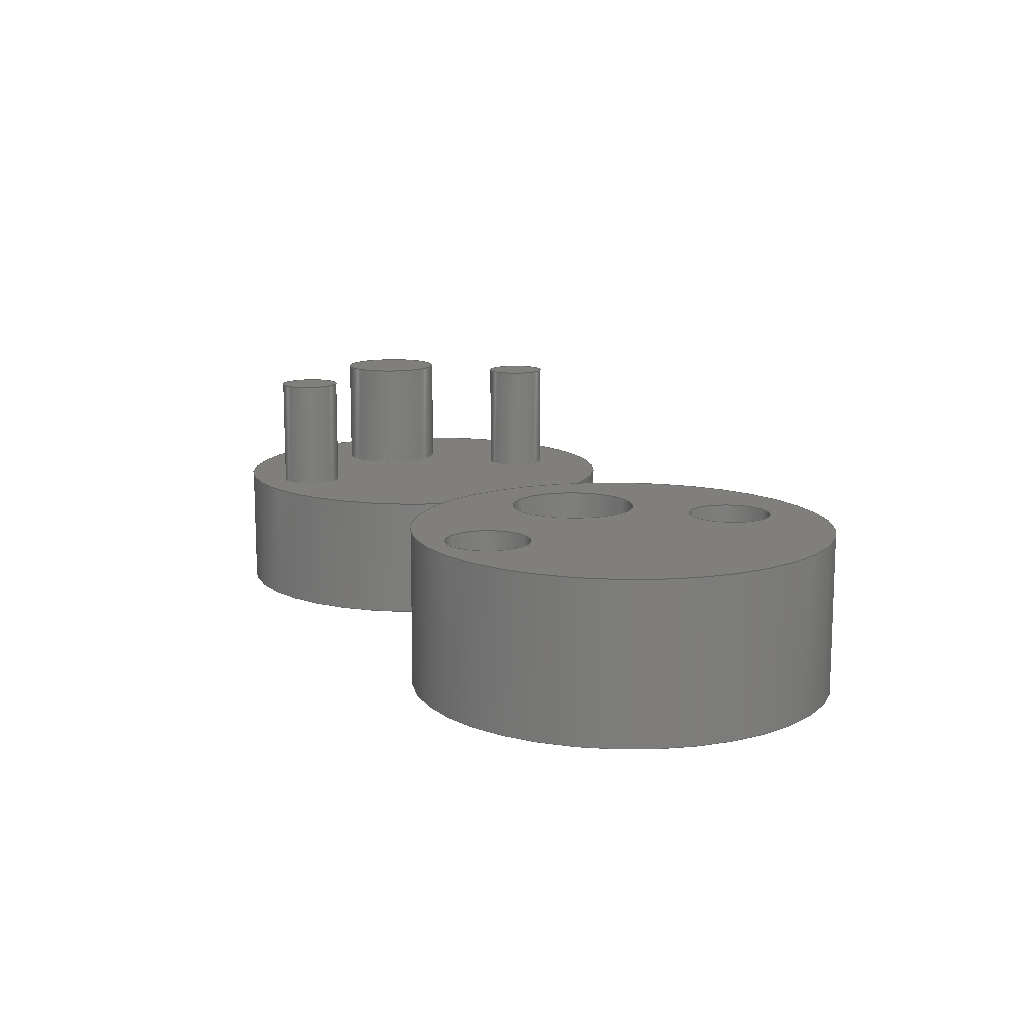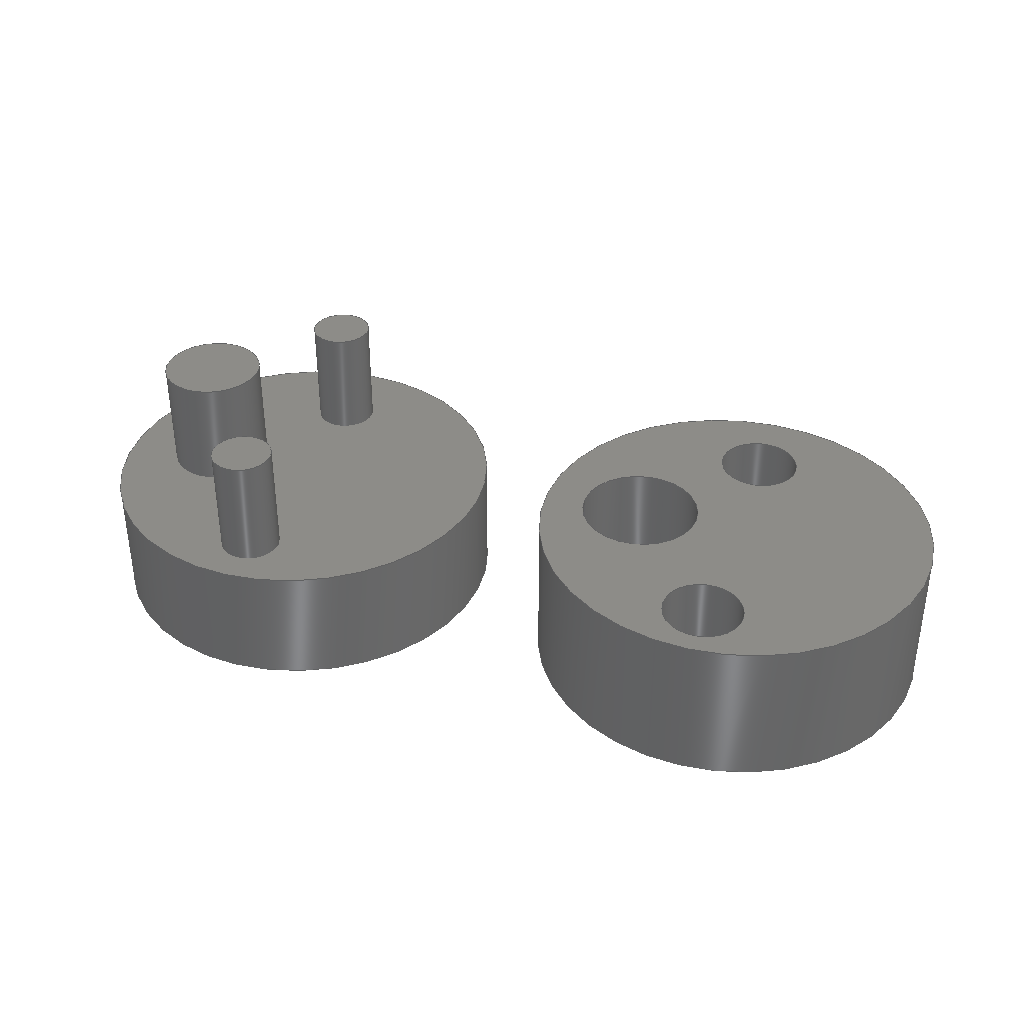
<metadata>
{"format":"step","ext":"step","renderer":"f3d","projection":"perspective","resolution":1024,"background":"white","views":[{"elev":12.6,"azim":64.3,"up":"+Y"},{"elev":36.2,"azim":18.3,"up":"+Y"}]}
</metadata>
<code>
ISO-10303-21;
DATA;
#1=MECHANICAL_DESIGN_GEOMETRIC_PRESENTATION_REPRESENTATION('',(#4,#5),
#401);
#2=SHAPE_REPRESENTATION_RELATIONSHIP('SRR','None',#408,#3);
#3=ADVANCED_BREP_SHAPE_REPRESENTATION('',(#6,#7),#400);
#4=STYLED_ITEM('',(#417),#6);
#5=STYLED_ITEM('',(#417),#7);
#6=MANIFOLD_SOLID_BREP('Body2',#212);
#7=MANIFOLD_SOLID_BREP('Body1',#213);
#8=FACE_BOUND('',#50,.T.);
#9=FACE_BOUND('',#51,.T.);
#10=FACE_BOUND('',#52,.T.);
#11=FACE_BOUND('',#62,.T.);
#12=FACE_BOUND('',#63,.T.);
#13=FACE_BOUND('',#64,.T.);
#14=PLANE('',#230);
#15=PLANE('',#234);
#16=PLANE('',#238);
#17=PLANE('',#242);
#18=PLANE('',#243);
#19=PLANE('',#244);
#20=PLANE('',#246);
#21=PLANE('',#248);
#22=PLANE('',#259);
#23=PLANE('',#260);
#24=FACE_OUTER_BOUND('',#42,.T.);
#25=FACE_OUTER_BOUND('',#43,.T.);
#26=FACE_OUTER_BOUND('',#44,.T.);
#27=FACE_OUTER_BOUND('',#45,.T.);
#28=FACE_OUTER_BOUND('',#46,.T.);
#29=FACE_OUTER_BOUND('',#47,.T.);
#30=FACE_OUTER_BOUND('',#48,.T.);
#31=FACE_OUTER_BOUND('',#49,.T.);
#32=FACE_OUTER_BOUND('',#53,.T.);
#33=FACE_OUTER_BOUND('',#54,.T.);
#34=FACE_OUTER_BOUND('',#55,.T.);
#35=FACE_OUTER_BOUND('',#56,.T.);
#36=FACE_OUTER_BOUND('',#57,.T.);
#37=FACE_OUTER_BOUND('',#58,.T.);
#38=FACE_OUTER_BOUND('',#59,.T.);
#39=FACE_OUTER_BOUND('',#60,.T.);
#40=FACE_OUTER_BOUND('',#61,.T.);
#41=FACE_OUTER_BOUND('',#65,.T.);
#42=EDGE_LOOP('',(#138,#139,#140,#141));
#43=EDGE_LOOP('',(#142));
#44=EDGE_LOOP('',(#143,#144,#145,#146));
#45=EDGE_LOOP('',(#147));
#46=EDGE_LOOP('',(#148,#149,#150,#151));
#47=EDGE_LOOP('',(#152));
#48=EDGE_LOOP('',(#153,#154,#155,#156));
#49=EDGE_LOOP('',(#157));
#50=EDGE_LOOP('',(#158));
#51=EDGE_LOOP('',(#159));
#52=EDGE_LOOP('',(#160));
#53=EDGE_LOOP('',(#161));
#54=EDGE_LOOP('',(#162));
#55=EDGE_LOOP('',(#163));
#56=EDGE_LOOP('',(#164));
#57=EDGE_LOOP('',(#165,#166,#167,#168));
#58=EDGE_LOOP('',(#169,#170,#171,#172));
#59=EDGE_LOOP('',(#173,#174,#175,#176));
#60=EDGE_LOOP('',(#177,#178,#179,#180));
#61=EDGE_LOOP('',(#181));
#62=EDGE_LOOP('',(#182));
#63=EDGE_LOOP('',(#183));
#64=EDGE_LOOP('',(#184));
#65=EDGE_LOOP('',(#185));
#66=LINE('',#344,#74);
#67=LINE('',#351,#75);
#68=LINE('',#358,#76);
#69=LINE('',#365,#77);
#70=LINE('',#381,#78);
#71=LINE('',#385,#79);
#72=LINE('',#389,#80);
#73=LINE('',#394,#81);
#74=VECTOR('',#267,0.1905);
#75=VECTOR('',#276,0.1905);
#76=VECTOR('',#285,0.3175);
#77=VECTOR('',#294,1.27);
#78=VECTOR('',#317,0.381);
#79=VECTOR('',#322,0.254);
#80=VECTOR('',#327,0.254);
#81=VECTOR('',#332,1.27);
#82=CIRCLE('',#228,0.1905);
#83=CIRCLE('',#229,0.1905);
#84=CIRCLE('',#232,0.1905);
#85=CIRCLE('',#233,0.1905);
#86=CIRCLE('',#236,0.3175);
#87=CIRCLE('',#237,0.3175);
#88=CIRCLE('',#240,1.27);
#89=CIRCLE('',#241,1.27);
#90=CIRCLE('',#245,0.254);
#91=CIRCLE('',#247,0.254);
#92=CIRCLE('',#249,0.381);
#93=CIRCLE('',#251,0.381);
#94=CIRCLE('',#253,0.254);
#95=CIRCLE('',#255,0.254);
#96=CIRCLE('',#257,1.27);
#97=CIRCLE('',#258,1.27);
#98=VERTEX_POINT('',#341);
#99=VERTEX_POINT('',#343);
#100=VERTEX_POINT('',#348);
#101=VERTEX_POINT('',#350);
#102=VERTEX_POINT('',#355);
#103=VERTEX_POINT('',#357);
#104=VERTEX_POINT('',#362);
#105=VERTEX_POINT('',#364);
#106=VERTEX_POINT('',#370);
#107=VERTEX_POINT('',#373);
#108=VERTEX_POINT('',#376);
#109=VERTEX_POINT('',#379);
#110=VERTEX_POINT('',#383);
#111=VERTEX_POINT('',#387);
#112=VERTEX_POINT('',#391);
#113=VERTEX_POINT('',#393);
#114=EDGE_CURVE('',#98,#98,#82,.T.);
#115=EDGE_CURVE('',#98,#99,#66,.T.);
#116=EDGE_CURVE('',#99,#99,#83,.T.);
#117=EDGE_CURVE('',#100,#100,#84,.T.);
#118=EDGE_CURVE('',#100,#101,#67,.T.);
#119=EDGE_CURVE('',#101,#101,#85,.T.);
#120=EDGE_CURVE('',#102,#102,#86,.T.);
#121=EDGE_CURVE('',#102,#103,#68,.T.);
#122=EDGE_CURVE('',#103,#103,#87,.T.);
#123=EDGE_CURVE('',#104,#104,#88,.T.);
#124=EDGE_CURVE('',#104,#105,#69,.T.);
#125=EDGE_CURVE('',#105,#105,#89,.T.);
#126=EDGE_CURVE('',#106,#106,#90,.T.);
#127=EDGE_CURVE('',#107,#107,#91,.T.);
#128=EDGE_CURVE('',#108,#108,#92,.T.);
#129=EDGE_CURVE('',#109,#109,#93,.T.);
#130=EDGE_CURVE('',#109,#108,#70,.T.);
#131=EDGE_CURVE('',#110,#110,#94,.T.);
#132=EDGE_CURVE('',#110,#107,#71,.T.);
#133=EDGE_CURVE('',#111,#111,#95,.T.);
#134=EDGE_CURVE('',#111,#106,#72,.T.);
#135=EDGE_CURVE('',#112,#112,#96,.T.);
#136=EDGE_CURVE('',#112,#113,#73,.T.);
#137=EDGE_CURVE('',#113,#113,#97,.T.);
#138=ORIENTED_EDGE('',*,*,#114,.F.);
#139=ORIENTED_EDGE('',*,*,#115,.T.);
#140=ORIENTED_EDGE('',*,*,#116,.F.);
#141=ORIENTED_EDGE('',*,*,#115,.F.);
#142=ORIENTED_EDGE('',*,*,#114,.T.);
#143=ORIENTED_EDGE('',*,*,#117,.F.);
#144=ORIENTED_EDGE('',*,*,#118,.T.);
#145=ORIENTED_EDGE('',*,*,#119,.F.);
#146=ORIENTED_EDGE('',*,*,#118,.F.);
#147=ORIENTED_EDGE('',*,*,#117,.T.);
#148=ORIENTED_EDGE('',*,*,#120,.F.);
#149=ORIENTED_EDGE('',*,*,#121,.T.);
#150=ORIENTED_EDGE('',*,*,#122,.F.);
#151=ORIENTED_EDGE('',*,*,#121,.F.);
#152=ORIENTED_EDGE('',*,*,#120,.T.);
#153=ORIENTED_EDGE('',*,*,#123,.F.);
#154=ORIENTED_EDGE('',*,*,#124,.T.);
#155=ORIENTED_EDGE('',*,*,#125,.T.);
#156=ORIENTED_EDGE('',*,*,#124,.F.);
#157=ORIENTED_EDGE('',*,*,#123,.T.);
#158=ORIENTED_EDGE('',*,*,#119,.T.);
#159=ORIENTED_EDGE('',*,*,#122,.T.);
#160=ORIENTED_EDGE('',*,*,#116,.T.);
#161=ORIENTED_EDGE('',*,*,#125,.F.);
#162=ORIENTED_EDGE('',*,*,#126,.F.);
#163=ORIENTED_EDGE('',*,*,#127,.F.);
#164=ORIENTED_EDGE('',*,*,#128,.F.);
#165=ORIENTED_EDGE('',*,*,#129,.F.);
#166=ORIENTED_EDGE('',*,*,#130,.T.);
#167=ORIENTED_EDGE('',*,*,#128,.T.);
#168=ORIENTED_EDGE('',*,*,#130,.F.);
#169=ORIENTED_EDGE('',*,*,#131,.F.);
#170=ORIENTED_EDGE('',*,*,#132,.T.);
#171=ORIENTED_EDGE('',*,*,#127,.T.);
#172=ORIENTED_EDGE('',*,*,#132,.F.);
#173=ORIENTED_EDGE('',*,*,#133,.F.);
#174=ORIENTED_EDGE('',*,*,#134,.T.);
#175=ORIENTED_EDGE('',*,*,#126,.T.);
#176=ORIENTED_EDGE('',*,*,#134,.F.);
#177=ORIENTED_EDGE('',*,*,#135,.F.);
#178=ORIENTED_EDGE('',*,*,#136,.T.);
#179=ORIENTED_EDGE('',*,*,#137,.T.);
#180=ORIENTED_EDGE('',*,*,#136,.F.);
#181=ORIENTED_EDGE('',*,*,#135,.T.);
#182=ORIENTED_EDGE('',*,*,#133,.T.);
#183=ORIENTED_EDGE('',*,*,#131,.T.);
#184=ORIENTED_EDGE('',*,*,#129,.T.);
#185=ORIENTED_EDGE('',*,*,#137,.F.);
#186=CYLINDRICAL_SURFACE('',#227,0.1905);
#187=CYLINDRICAL_SURFACE('',#231,0.1905);
#188=CYLINDRICAL_SURFACE('',#235,0.3175);
#189=CYLINDRICAL_SURFACE('',#239,1.27);
#190=CYLINDRICAL_SURFACE('',#250,0.381);
#191=CYLINDRICAL_SURFACE('',#252,0.254);
#192=CYLINDRICAL_SURFACE('',#254,0.254);
#193=CYLINDRICAL_SURFACE('',#256,1.27);
#194=ADVANCED_FACE('',(#24),#186,.T.);
#195=ADVANCED_FACE('',(#25),#14,.T.);
#196=ADVANCED_FACE('',(#26),#187,.T.);
#197=ADVANCED_FACE('',(#27),#15,.T.);
#198=ADVANCED_FACE('',(#28),#188,.T.);
#199=ADVANCED_FACE('',(#29),#16,.T.);
#200=ADVANCED_FACE('',(#30),#189,.T.);
#201=ADVANCED_FACE('',(#31,#8,#9,#10),#17,.T.);
#202=ADVANCED_FACE('',(#32),#18,.F.);
#203=ADVANCED_FACE('',(#33),#19,.T.);
#204=ADVANCED_FACE('',(#34),#20,.T.);
#205=ADVANCED_FACE('',(#35),#21,.T.);
#206=ADVANCED_FACE('',(#36),#190,.F.);
#207=ADVANCED_FACE('',(#37),#191,.F.);
#208=ADVANCED_FACE('',(#38),#192,.F.);
#209=ADVANCED_FACE('',(#39),#193,.T.);
#210=ADVANCED_FACE('',(#40,#11,#12,#13),#22,.T.);
#211=ADVANCED_FACE('',(#41),#23,.F.);
#212=CLOSED_SHELL('',(#194,#195,#196,#197,#198,#199,#200,#201,#202));
#213=CLOSED_SHELL('',(#203,#204,#205,#206,#207,#208,#209,#210,#211));
#214=DERIVED_UNIT_ELEMENT(#216,1);
#215=DERIVED_UNIT_ELEMENT(#403,3);
#216=(
MASS_UNIT()
NAMED_UNIT(*)
SI_UNIT(.KILO.,.GRAM.)
);
#217=DERIVED_UNIT((#214,#215));
#218=MEASURE_REPRESENTATION_ITEM('density measure',
POSITIVE_RATIO_MEASURE(7850),#217);
#219=PROPERTY_DEFINITION_REPRESENTATION(#224,#221);
#220=PROPERTY_DEFINITION_REPRESENTATION(#225,#222);
#221=REPRESENTATION('material name',(#223),#400);
#222=REPRESENTATION('density',(#218),#400);
#223=DESCRIPTIVE_REPRESENTATION_ITEM('Steel','Steel');
#224=PROPERTY_DEFINITION('material property','material name',#410);
#225=PROPERTY_DEFINITION('material property','density of part',#410);
#226=AXIS2_PLACEMENT_3D('placement',#339,#261,#262);
#227=AXIS2_PLACEMENT_3D('',#340,#263,#264);
#228=AXIS2_PLACEMENT_3D('',#342,#265,#266);
#229=AXIS2_PLACEMENT_3D('',#345,#268,#269);
#230=AXIS2_PLACEMENT_3D('',#346,#270,#271);
#231=AXIS2_PLACEMENT_3D('',#347,#272,#273);
#232=AXIS2_PLACEMENT_3D('',#349,#274,#275);
#233=AXIS2_PLACEMENT_3D('',#352,#277,#278);
#234=AXIS2_PLACEMENT_3D('',#353,#279,#280);
#235=AXIS2_PLACEMENT_3D('',#354,#281,#282);
#236=AXIS2_PLACEMENT_3D('',#356,#283,#284);
#237=AXIS2_PLACEMENT_3D('',#359,#286,#287);
#238=AXIS2_PLACEMENT_3D('',#360,#288,#289);
#239=AXIS2_PLACEMENT_3D('',#361,#290,#291);
#240=AXIS2_PLACEMENT_3D('',#363,#292,#293);
#241=AXIS2_PLACEMENT_3D('',#366,#295,#296);
#242=AXIS2_PLACEMENT_3D('',#367,#297,#298);
#243=AXIS2_PLACEMENT_3D('',#368,#299,#300);
#244=AXIS2_PLACEMENT_3D('',#369,#301,#302);
#245=AXIS2_PLACEMENT_3D('',#371,#303,#304);
#246=AXIS2_PLACEMENT_3D('',#372,#305,#306);
#247=AXIS2_PLACEMENT_3D('',#374,#307,#308);
#248=AXIS2_PLACEMENT_3D('',#375,#309,#310);
#249=AXIS2_PLACEMENT_3D('',#377,#311,#312);
#250=AXIS2_PLACEMENT_3D('',#378,#313,#314);
#251=AXIS2_PLACEMENT_3D('',#380,#315,#316);
#252=AXIS2_PLACEMENT_3D('',#382,#318,#319);
#253=AXIS2_PLACEMENT_3D('',#384,#320,#321);
#254=AXIS2_PLACEMENT_3D('',#386,#323,#324);
#255=AXIS2_PLACEMENT_3D('',#388,#325,#326);
#256=AXIS2_PLACEMENT_3D('',#390,#328,#329);
#257=AXIS2_PLACEMENT_3D('',#392,#330,#331);
#258=AXIS2_PLACEMENT_3D('',#395,#333,#334);
#259=AXIS2_PLACEMENT_3D('',#396,#335,#336);
#260=AXIS2_PLACEMENT_3D('',#397,#337,#338);
#261=DIRECTION('axis',(0,0,1));
#262=DIRECTION('refdir',(1,0,0));
#263=DIRECTION('center_axis',(0,1,0));
#264=DIRECTION('ref_axis',(1,0,0));
#265=DIRECTION('center_axis',(0,1,0));
#266=DIRECTION('ref_axis',(1,0,0));
#267=DIRECTION('',(0,-1,0));
#268=DIRECTION('center_axis',(0,-1,0));
#269=DIRECTION('ref_axis',(1,0,0));
#270=DIRECTION('center_axis',(0,1,0));
#271=DIRECTION('ref_axis',(1,0,0));
#272=DIRECTION('center_axis',(0,1,0));
#273=DIRECTION('ref_axis',(1,0,0));
#274=DIRECTION('center_axis',(0,1,0));
#275=DIRECTION('ref_axis',(1,0,0));
#276=DIRECTION('',(0,-1,0));
#277=DIRECTION('center_axis',(0,-1,0));
#278=DIRECTION('ref_axis',(1,0,0));
#279=DIRECTION('center_axis',(0,1,0));
#280=DIRECTION('ref_axis',(1,0,0));
#281=DIRECTION('center_axis',(0,1,0));
#282=DIRECTION('ref_axis',(1,0,0));
#283=DIRECTION('center_axis',(0,1,0));
#284=DIRECTION('ref_axis',(1,0,0));
#285=DIRECTION('',(0,-1,0));
#286=DIRECTION('center_axis',(0,-1,0));
#287=DIRECTION('ref_axis',(1,0,0));
#288=DIRECTION('center_axis',(0,1,0));
#289=DIRECTION('ref_axis',(1,0,0));
#290=DIRECTION('center_axis',(0,1,0));
#291=DIRECTION('ref_axis',(1,0,0));
#292=DIRECTION('center_axis',(0,1,0));
#293=DIRECTION('ref_axis',(1,0,0));
#294=DIRECTION('',(0,-1,0));
#295=DIRECTION('center_axis',(0,1,0));
#296=DIRECTION('ref_axis',(1,0,0));
#297=DIRECTION('center_axis',(0,1,0));
#298=DIRECTION('ref_axis',(1,0,0));
#299=DIRECTION('center_axis',(0,1,0));
#300=DIRECTION('ref_axis',(1,0,0));
#301=DIRECTION('center_axis',(0,1,0));
#302=DIRECTION('ref_axis',(1,0,0));
#303=DIRECTION('center_axis',(0,-1,0));
#304=DIRECTION('ref_axis',(1,0,0));
#305=DIRECTION('center_axis',(0,1,0));
#306=DIRECTION('ref_axis',(1,0,0));
#307=DIRECTION('center_axis',(0,-1,0));
#308=DIRECTION('ref_axis',(1,0,0));
#309=DIRECTION('center_axis',(0,1,0));
#310=DIRECTION('ref_axis',(1,0,0));
#311=DIRECTION('center_axis',(0,-1,0));
#312=DIRECTION('ref_axis',(1,0,0));
#313=DIRECTION('center_axis',(0,1,0));
#314=DIRECTION('ref_axis',(1,0,0));
#315=DIRECTION('center_axis',(0,-1,0));
#316=DIRECTION('ref_axis',(1,0,0));
#317=DIRECTION('',(0,-1,0));
#318=DIRECTION('center_axis',(0,1,0));
#319=DIRECTION('ref_axis',(1,0,0));
#320=DIRECTION('center_axis',(0,-1,0));
#321=DIRECTION('ref_axis',(1,0,0));
#322=DIRECTION('',(0,-1,0));
#323=DIRECTION('center_axis',(0,1,0));
#324=DIRECTION('ref_axis',(1,0,0));
#325=DIRECTION('center_axis',(0,-1,0));
#326=DIRECTION('ref_axis',(1,0,0));
#327=DIRECTION('',(0,-1,0));
#328=DIRECTION('center_axis',(0,1,0));
#329=DIRECTION('ref_axis',(1,0,0));
#330=DIRECTION('center_axis',(0,1,0));
#331=DIRECTION('ref_axis',(1,0,0));
#332=DIRECTION('',(0,-1,0));
#333=DIRECTION('center_axis',(0,1,0));
#334=DIRECTION('ref_axis',(1,0,0));
#335=DIRECTION('center_axis',(0,1,0));
#336=DIRECTION('ref_axis',(1,0,0));
#337=DIRECTION('center_axis',(0,1,0));
#338=DIRECTION('ref_axis',(1,0,0));
#339=CARTESIAN_POINT('',(0,0,0));
#340=CARTESIAN_POINT('Origin',(-3.048,0,0.889));
#341=CARTESIAN_POINT('',(-3.239,1.46,0.889));
#342=CARTESIAN_POINT('Origin',(-3.048,1.46,0.889));
#343=CARTESIAN_POINT('',(-3.239,0.762,0.889));
#344=CARTESIAN_POINT('',(-3.239,0,0.889));
#345=CARTESIAN_POINT('Origin',(-3.048,0.762,0.889));
#346=CARTESIAN_POINT('Origin',(-3.048,1.46,0.889));
#347=CARTESIAN_POINT('Origin',(-3.048,0,-0.762));
#348=CARTESIAN_POINT('',(-3.239,1.46,-0.762));
#349=CARTESIAN_POINT('Origin',(-3.048,1.46,-0.762));
#350=CARTESIAN_POINT('',(-3.239,0.762,-0.762));
#351=CARTESIAN_POINT('',(-3.239,0,-0.762));
#352=CARTESIAN_POINT('Origin',(-3.048,0.762,-0.762));
#353=CARTESIAN_POINT('Origin',(-3.048,1.46,-0.762));
#354=CARTESIAN_POINT('Origin',(-3.683,0,0));
#355=CARTESIAN_POINT('',(-4.001,1.46,3.888e-17));
#356=CARTESIAN_POINT('Origin',(-3.683,1.46,0));
#357=CARTESIAN_POINT('',(-4.001,0.762,0));
#358=CARTESIAN_POINT('',(-4.001,0,3.888e-17));
#359=CARTESIAN_POINT('Origin',(-3.683,0.762,0));
#360=CARTESIAN_POINT('Origin',(-3.683,1.46,0));
#361=CARTESIAN_POINT('Origin',(-3.048,0,0));
#362=CARTESIAN_POINT('',(-4.318,0.762,1.11e-16));
#363=CARTESIAN_POINT('Origin',(-3.048,0.762,0));
#364=CARTESIAN_POINT('',(-4.318,0,1.555e-16));
#365=CARTESIAN_POINT('',(-4.318,0,1.555e-16));
#366=CARTESIAN_POINT('Origin',(-3.048,0,0));
#367=CARTESIAN_POINT('Origin',(-3.048,0.762,0));
#368=CARTESIAN_POINT('Origin',(-3.048,0,0));
#369=CARTESIAN_POINT('Origin',(0,0.254,0.889));
#370=CARTESIAN_POINT('',(-0.254,0.254,0.889));
#371=CARTESIAN_POINT('Origin',(0,0.254,0.889));
#372=CARTESIAN_POINT('Origin',(0,0.254,-0.762));
#373=CARTESIAN_POINT('',(-0.254,0.254,-0.762));
#374=CARTESIAN_POINT('Origin',(0,0.254,-0.762));
#375=CARTESIAN_POINT('Origin',(-0.635,0.254,0));
#376=CARTESIAN_POINT('',(-1.016,0.254,4.666e-17));
#377=CARTESIAN_POINT('Origin',(-0.635,0.254,0));
#378=CARTESIAN_POINT('Origin',(-0.635,0,0));
#379=CARTESIAN_POINT('',(-1.016,0.9525,0));
#380=CARTESIAN_POINT('Origin',(-0.635,0.9525,0));
#381=CARTESIAN_POINT('',(-1.016,0,4.666e-17));
#382=CARTESIAN_POINT('Origin',(0,0,-0.762));
#383=CARTESIAN_POINT('',(-0.254,0.9525,-0.762));
#384=CARTESIAN_POINT('Origin',(0,0.9525,-0.762));
#385=CARTESIAN_POINT('',(-0.254,0,-0.762));
#386=CARTESIAN_POINT('Origin',(0,0,0.889));
#387=CARTESIAN_POINT('',(-0.254,0.9525,0.889));
#388=CARTESIAN_POINT('Origin',(0,0.9525,0.889));
#389=CARTESIAN_POINT('',(-0.254,0,0.889));
#390=CARTESIAN_POINT('Origin',(0,0,0));
#391=CARTESIAN_POINT('',(-1.27,0.9525,1.11e-16));
#392=CARTESIAN_POINT('Origin',(0,0.9525,0));
#393=CARTESIAN_POINT('',(-1.27,0,1.555e-16));
#394=CARTESIAN_POINT('',(-1.27,0,1.555e-16));
#395=CARTESIAN_POINT('Origin',(0,0,0));
#396=CARTESIAN_POINT('Origin',(0,0.9525,0));
#397=CARTESIAN_POINT('Origin',(0,0,0));
#398=UNCERTAINTY_MEASURE_WITH_UNIT(LENGTH_MEASURE(0.001),#402,
'DISTANCE_ACCURACY_VALUE',
'Maximum model space distance between geometric entities at asserted c
onnectivities');
#399=UNCERTAINTY_MEASURE_WITH_UNIT(LENGTH_MEASURE(0.001),#402,
'DISTANCE_ACCURACY_VALUE',
'Maximum model space distance between geometric entities at asserted c
onnectivities');
#400=(
GEOMETRIC_REPRESENTATION_CONTEXT(3)
GLOBAL_UNCERTAINTY_ASSIGNED_CONTEXT((#398))
GLOBAL_UNIT_ASSIGNED_CONTEXT((#402,#404,#405))
REPRESENTATION_CONTEXT('','3D')
);
#401=(
GEOMETRIC_REPRESENTATION_CONTEXT(3)
GLOBAL_UNCERTAINTY_ASSIGNED_CONTEXT((#399))
GLOBAL_UNIT_ASSIGNED_CONTEXT((#402,#404,#405))
REPRESENTATION_CONTEXT('','3D')
);
#402=(
LENGTH_UNIT()
NAMED_UNIT(*)
SI_UNIT(.CENTI.,.METRE.)
);
#403=(
LENGTH_UNIT()
NAMED_UNIT(*)
SI_UNIT($,.METRE.)
);
#404=(
NAMED_UNIT(*)
PLANE_ANGLE_UNIT()
SI_UNIT($,.RADIAN.)
);
#405=(
NAMED_UNIT(*)
SI_UNIT($,.STERADIAN.)
SOLID_ANGLE_UNIT()
);
#406=SHAPE_DEFINITION_REPRESENTATION(#407,#408);
#407=PRODUCT_DEFINITION_SHAPE('',$,#410);
#408=SHAPE_REPRESENTATION('',(#226),#400);
#409=PRODUCT_DEFINITION_CONTEXT('part definition',#414,'design');
#410=PRODUCT_DEFINITION('Untitled','Untitled',#411,#409);
#411=PRODUCT_DEFINITION_FORMATION('',$,#416);
#412=PRODUCT_RELATED_PRODUCT_CATEGORY('Untitled','Untitled',(#416));
#413=APPLICATION_PROTOCOL_DEFINITION('international standard',
'automotive_design',2009,#414);
#414=APPLICATION_CONTEXT(
'Core Data for Automotive Mechanical Design Process');
#415=PRODUCT_CONTEXT('part definition',#414,'mechanical');
#416=PRODUCT('Untitled','Untitled',$,(#415));
#417=PRESENTATION_STYLE_ASSIGNMENT((#418));
#418=SURFACE_STYLE_USAGE(.BOTH.,#419);
#419=SURFACE_SIDE_STYLE('',(#420));
#420=SURFACE_STYLE_FILL_AREA(#421);
#421=FILL_AREA_STYLE('Steel - Satin',(#422));
#422=FILL_AREA_STYLE_COLOUR('Steel - Satin',#423);
#423=COLOUR_RGB('Steel - Satin',0.6275,0.6275,0.6275);
ENDSEC;
END-ISO-10303-21;

</code>
